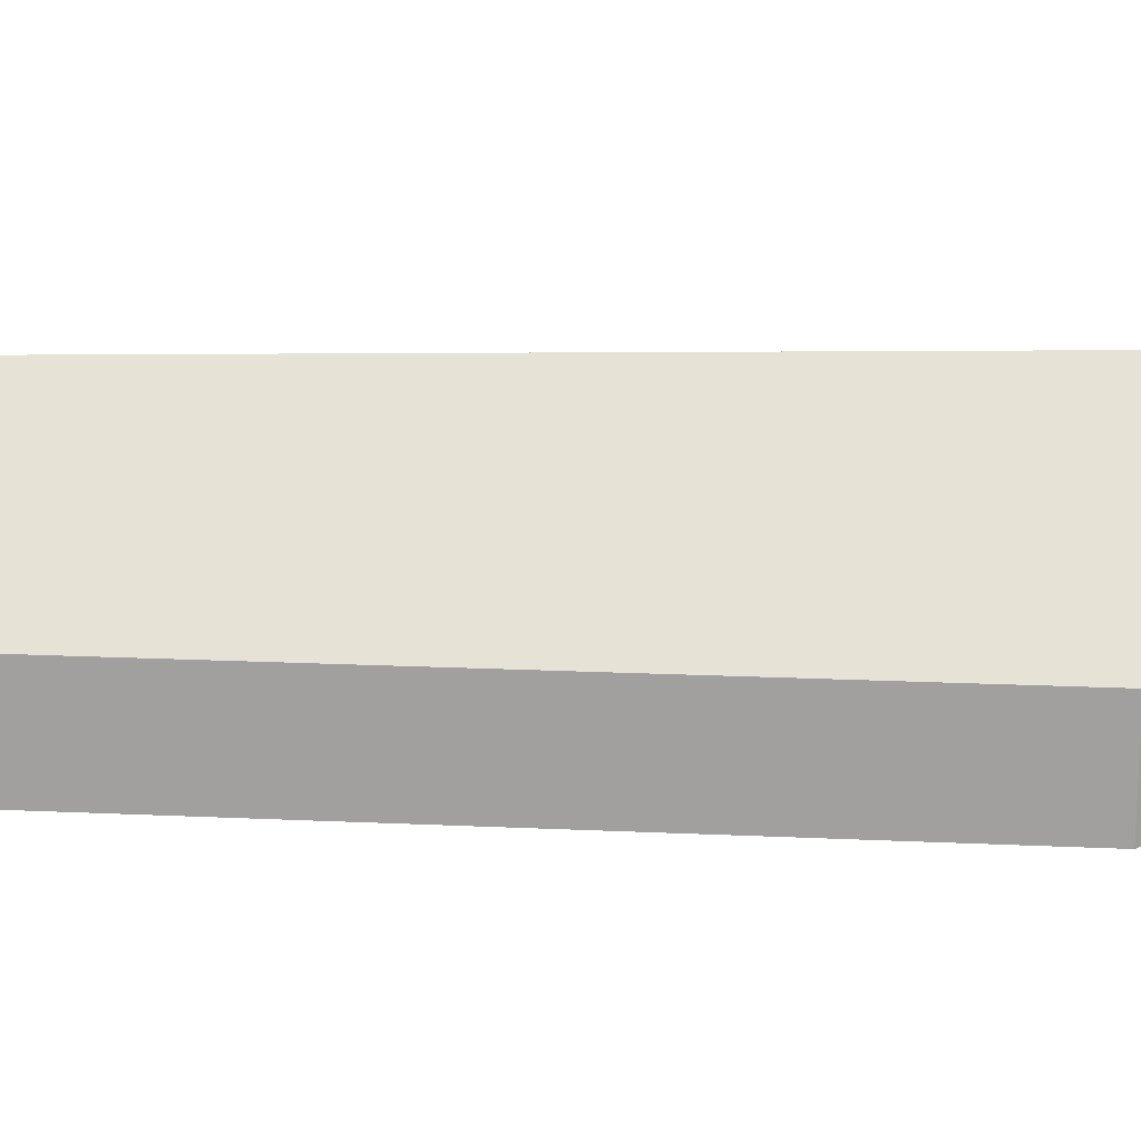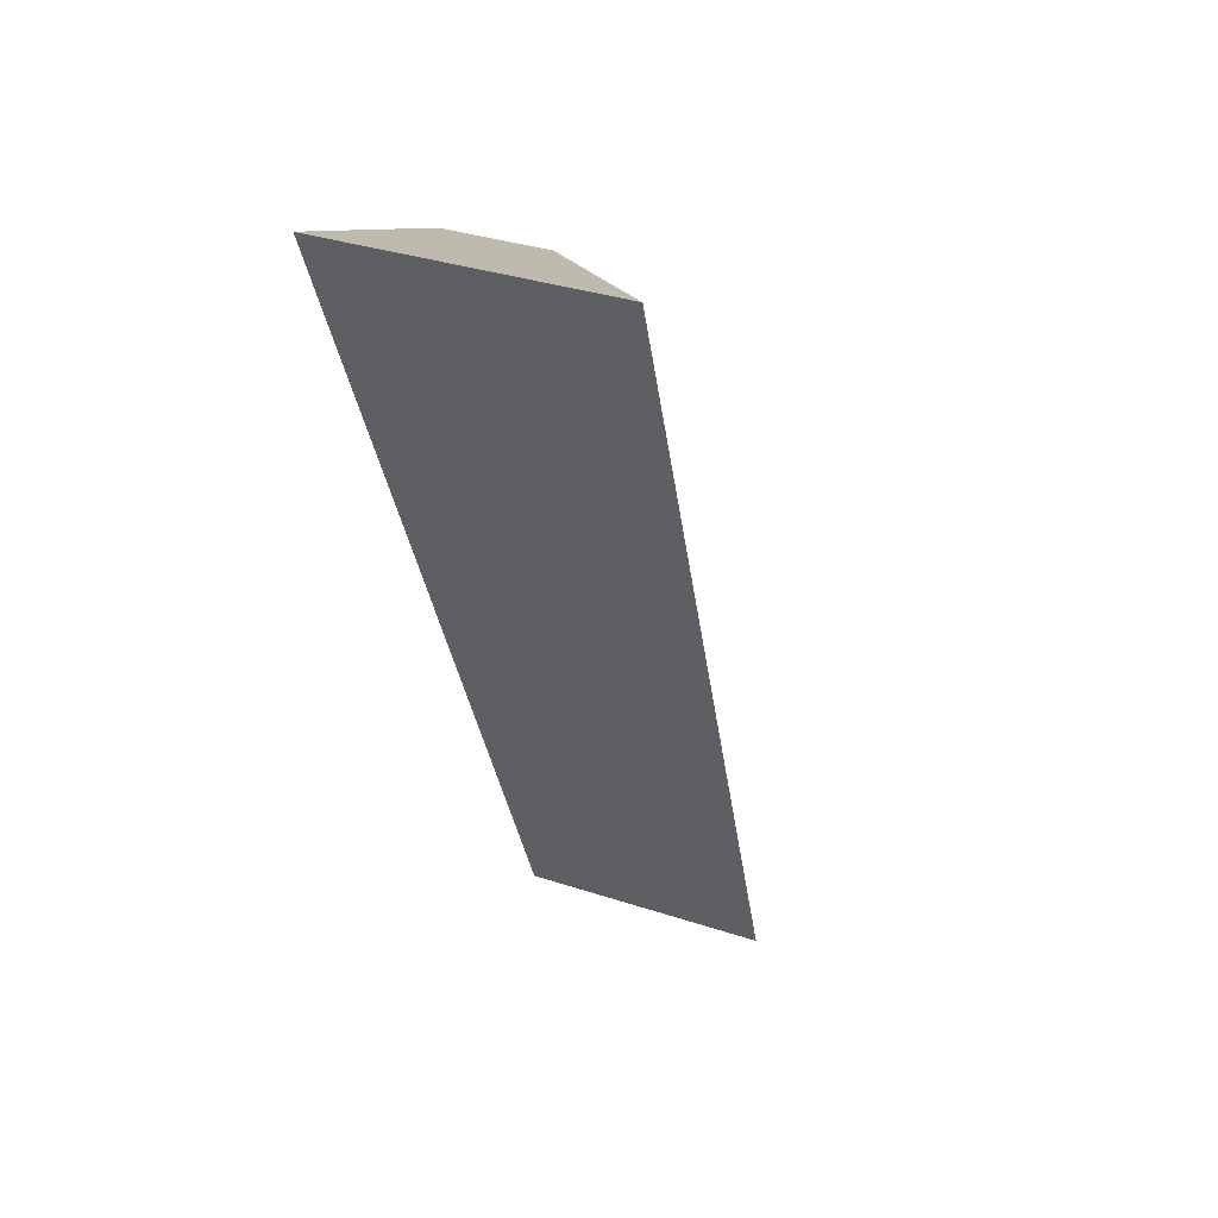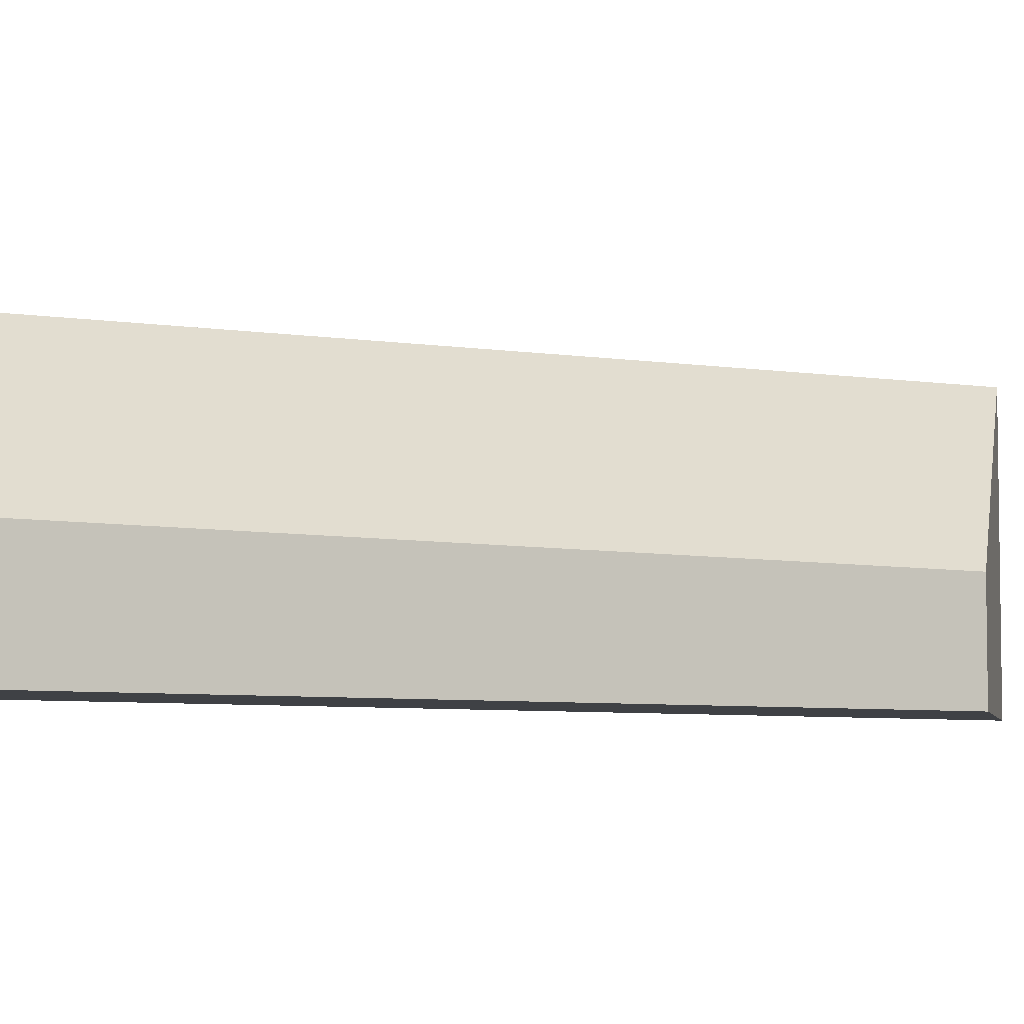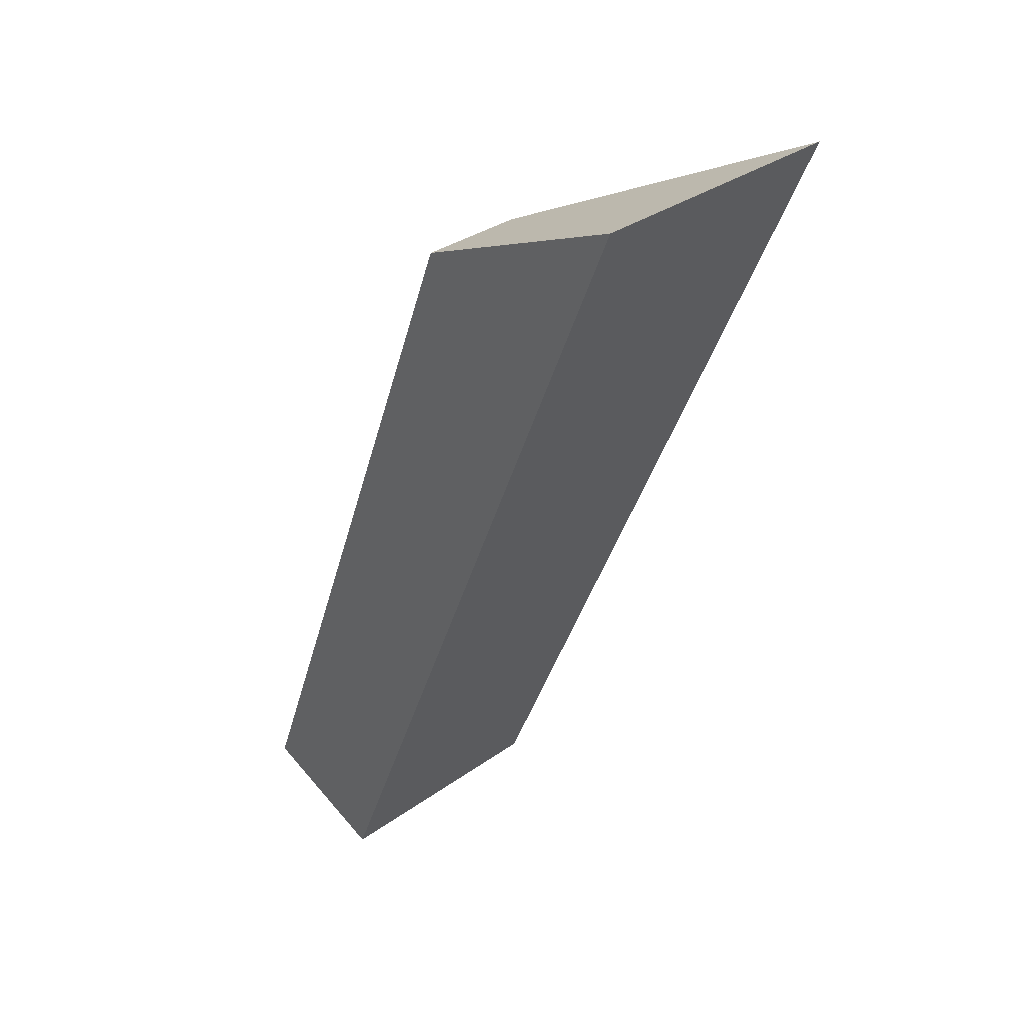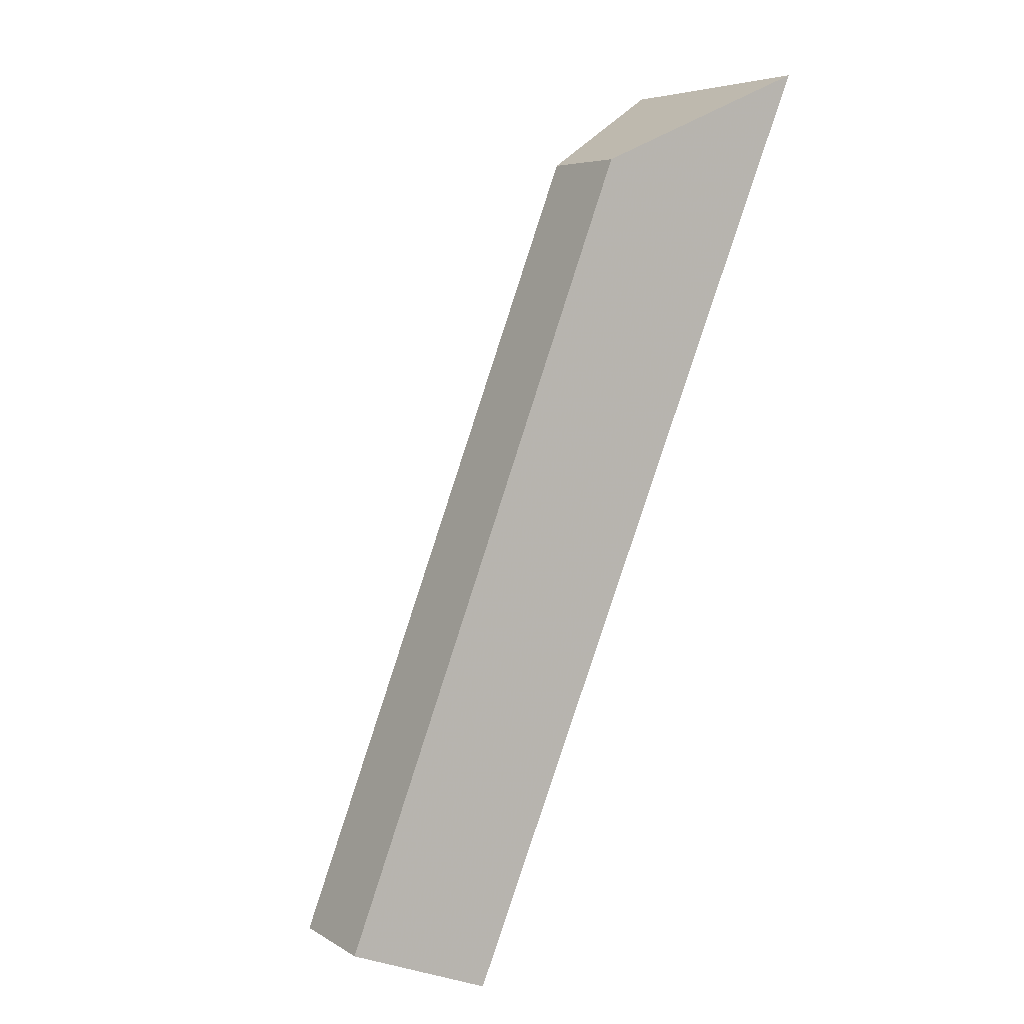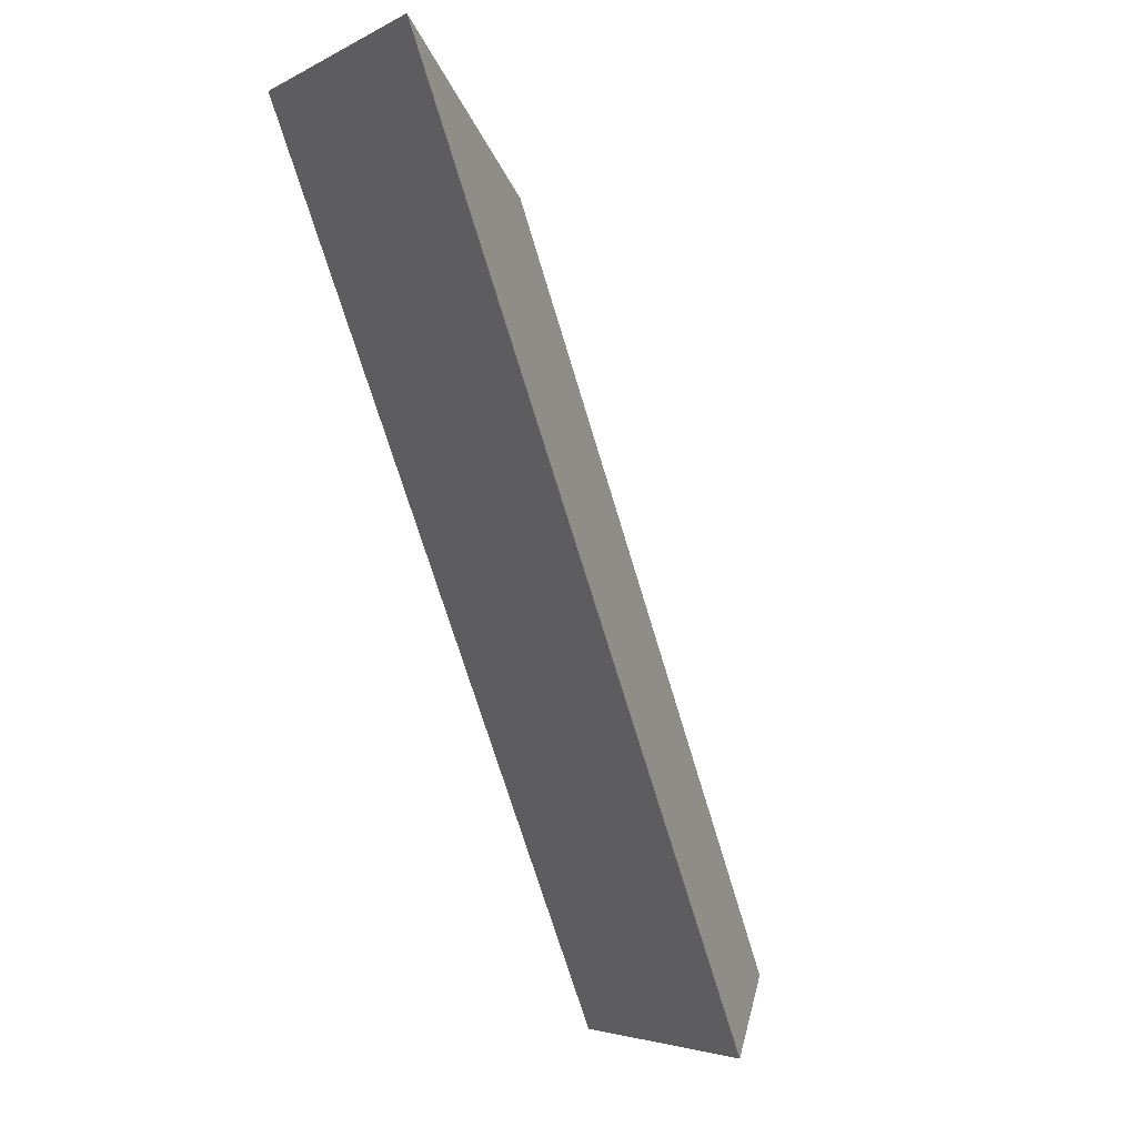
<metadata>
{"format":"obj","ext":"obj","renderer":"f3d","projection":"perspective","resolution":1024,"background":"white","views":[{"elev":17.2,"azim":-63.9,"up":"+Y"},{"elev":35.1,"azim":113.5,"up":"+Z"},{"elev":-5.6,"azim":-101.6,"up":"+Y"},{"elev":33.6,"azim":45.9,"up":"+Z"},{"elev":5.7,"azim":-30.6,"up":"+Z"},{"elev":-4.4,"azim":146.6,"up":"+Z"}]}
</metadata>
<code>
v 3.196 -0.113 0.08116
v 3.119 -0.113 -0.1235
v 3.119 -0.1404 -0.1235
v 3.196 -0.1404 0.08116
v 3.119 -0.113 -0.1235
v 3.157 -0.07334 -0.1381
v 3.157 -0.1404 -0.1381
v 3.119 -0.1404 -0.1235
v 3.119 -0.1404 -0.1235
v 3.157 -0.1404 -0.1381
v 3.255 -0.1404 0.1067
v 3.196 -0.1404 0.08116
v 3.255 -0.06764 0.1067
v 3.196 -0.113 0.08116
v 3.196 -0.1404 0.08116
v 3.255 -0.1404 0.1067
v 3.255 -0.06764 0.1067
v 3.157 -0.07334 -0.1381
v 3.119 -0.113 -0.1235
v 3.196 -0.113 0.08116
v 3.157 -0.07334 -0.1381
v 3.255 -0.06764 0.1067
v 3.255 -0.1404 0.1067
v 3.157 -0.1404 -0.1381
f 1 2 3
f 1 3 4
f 5 6 7
f 5 7 8
f 9 10 11
f 9 11 12
f 13 14 15
f 13 15 16
f 17 18 19
f 17 19 20
f 21 22 23
f 21 23 24

</code>
